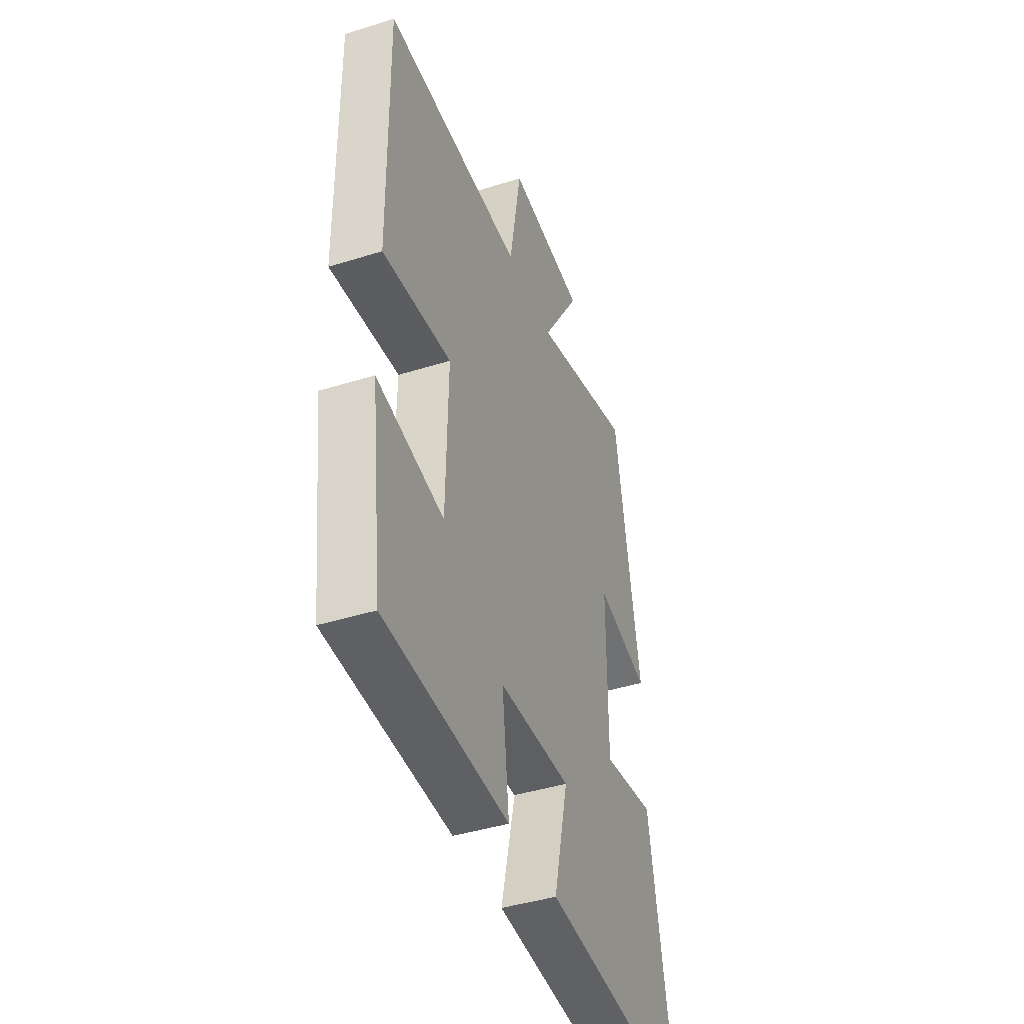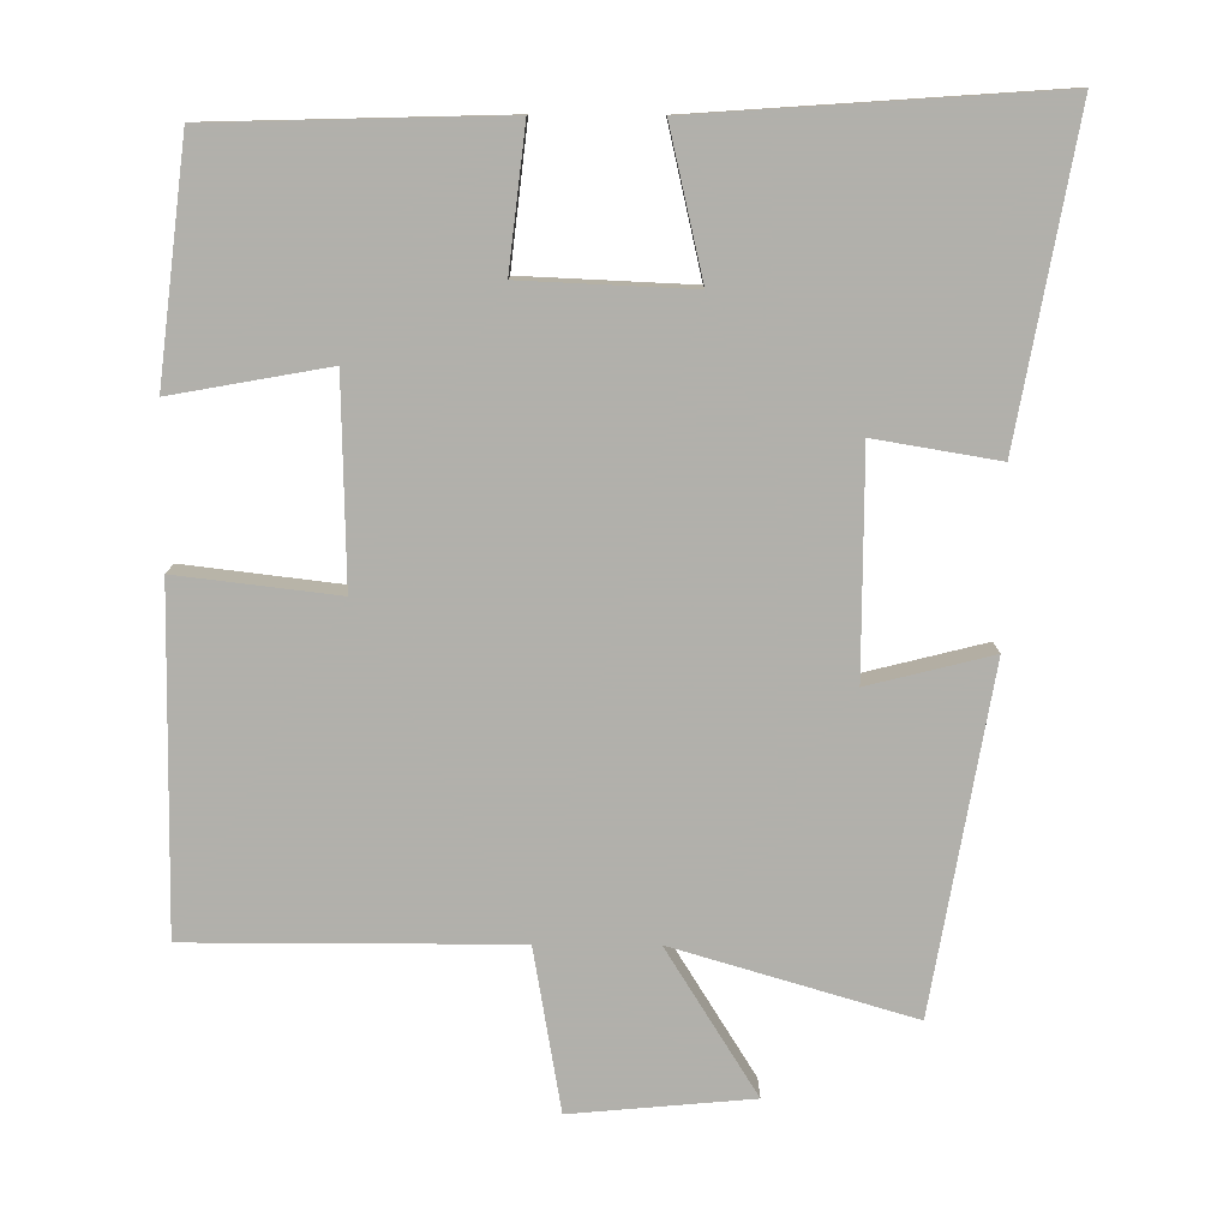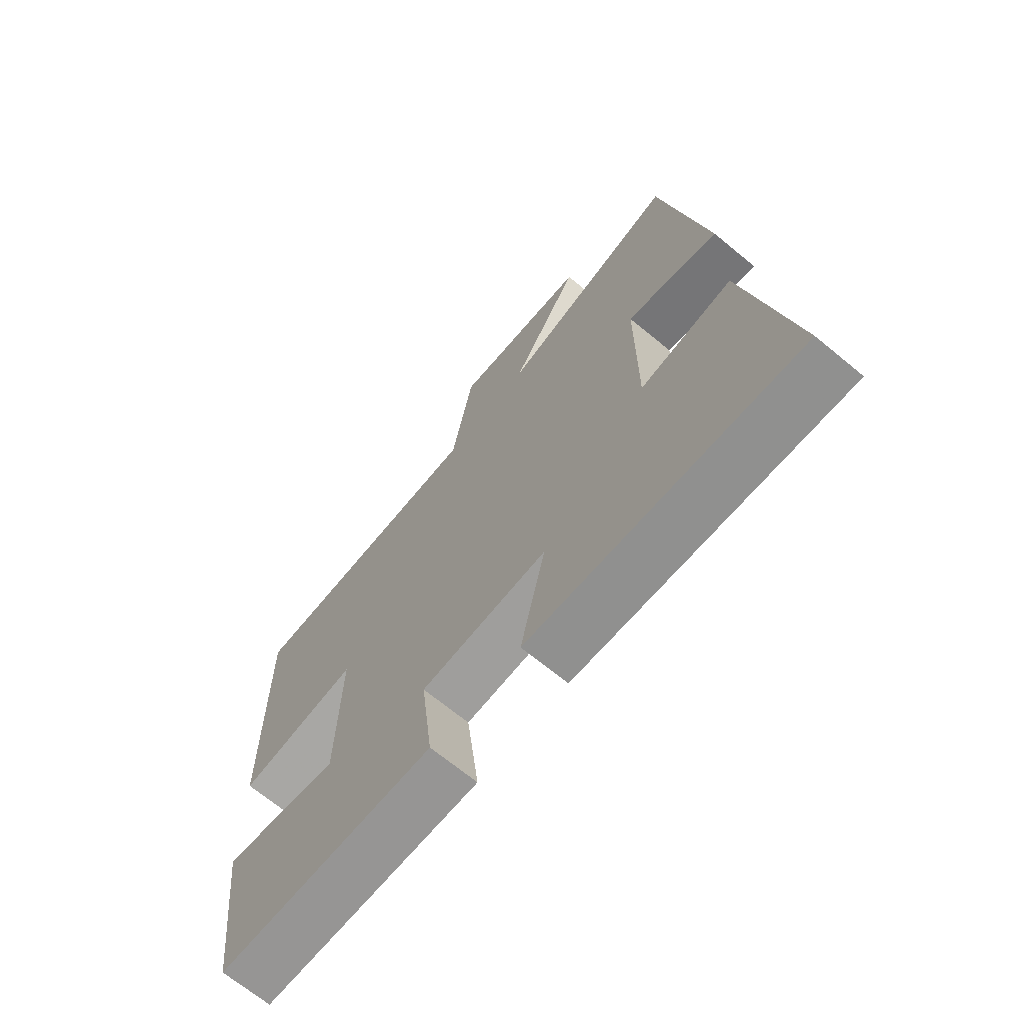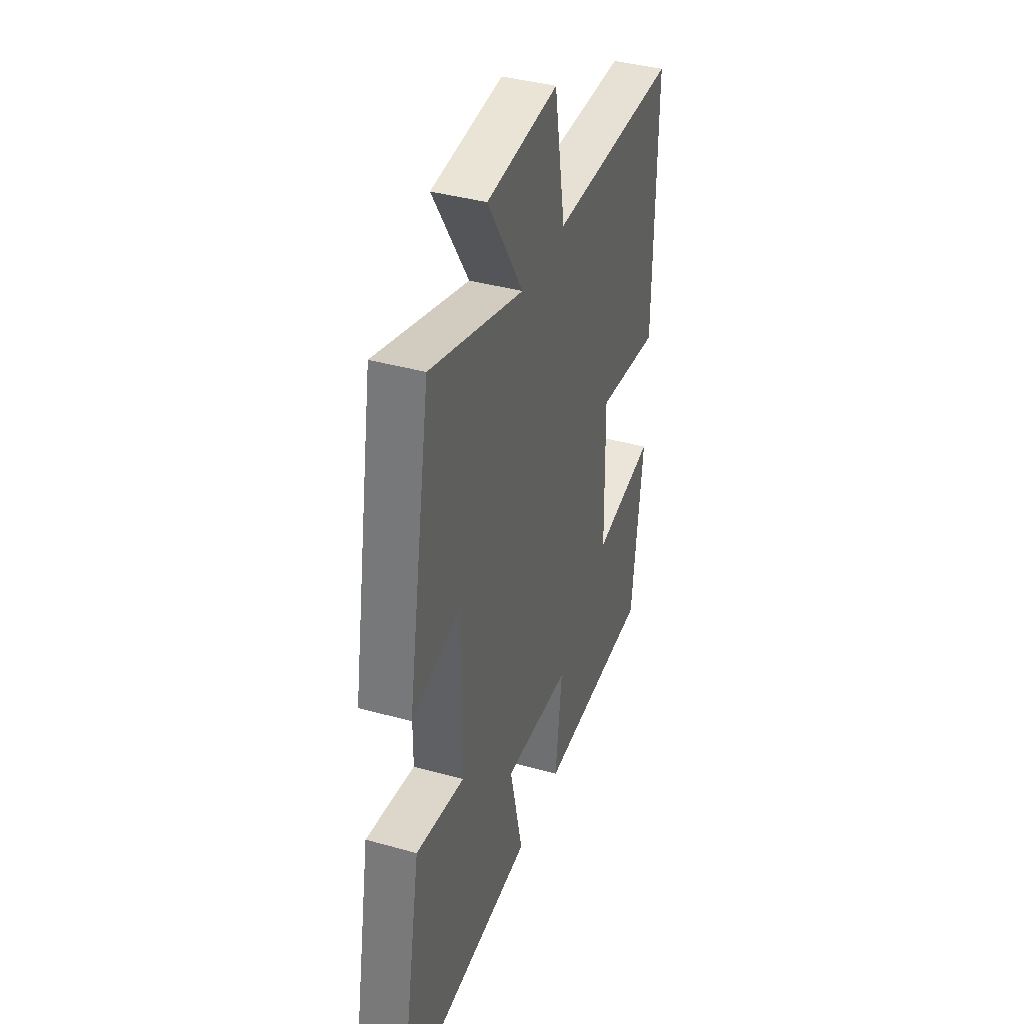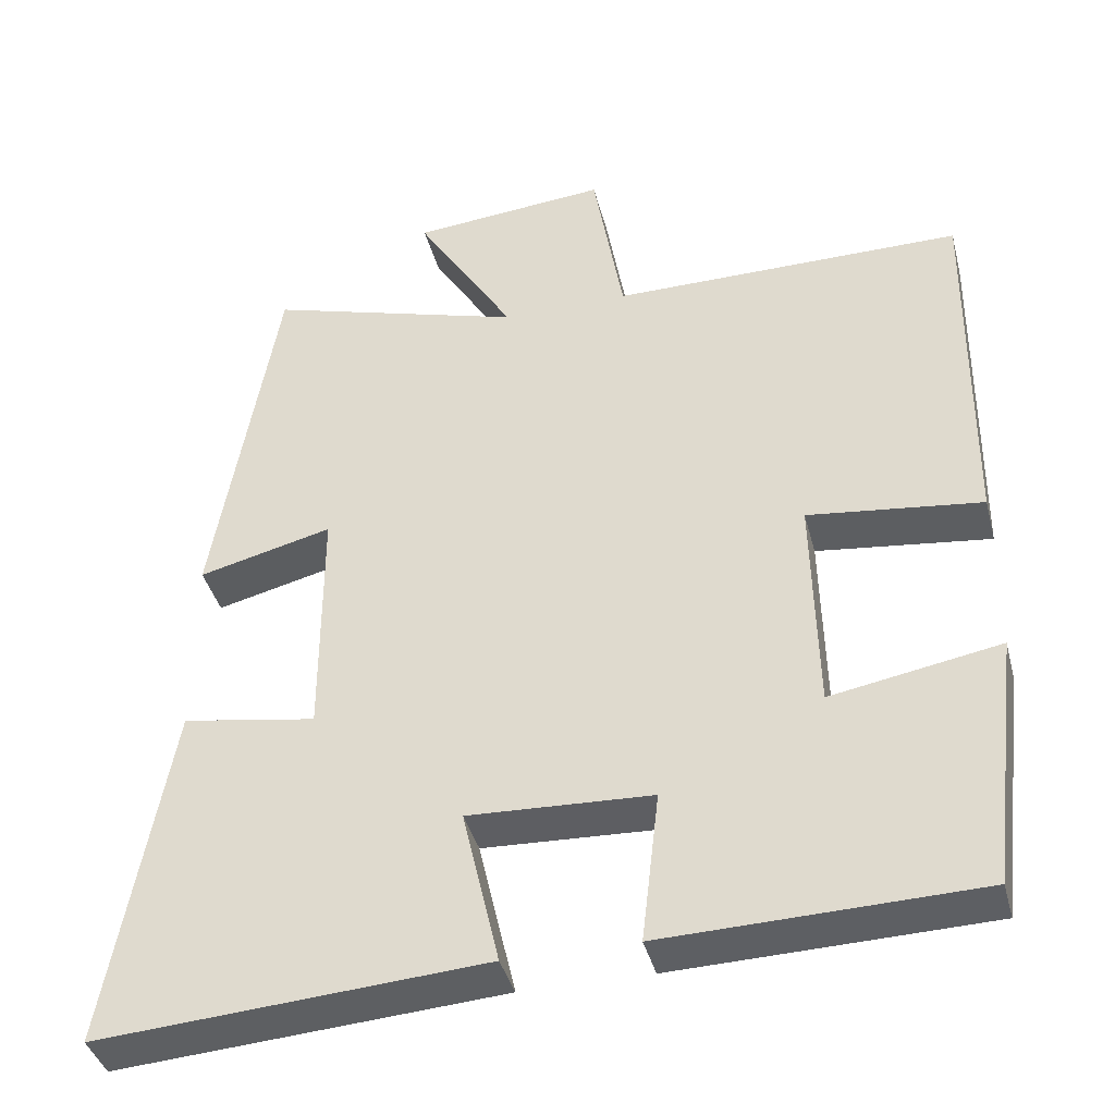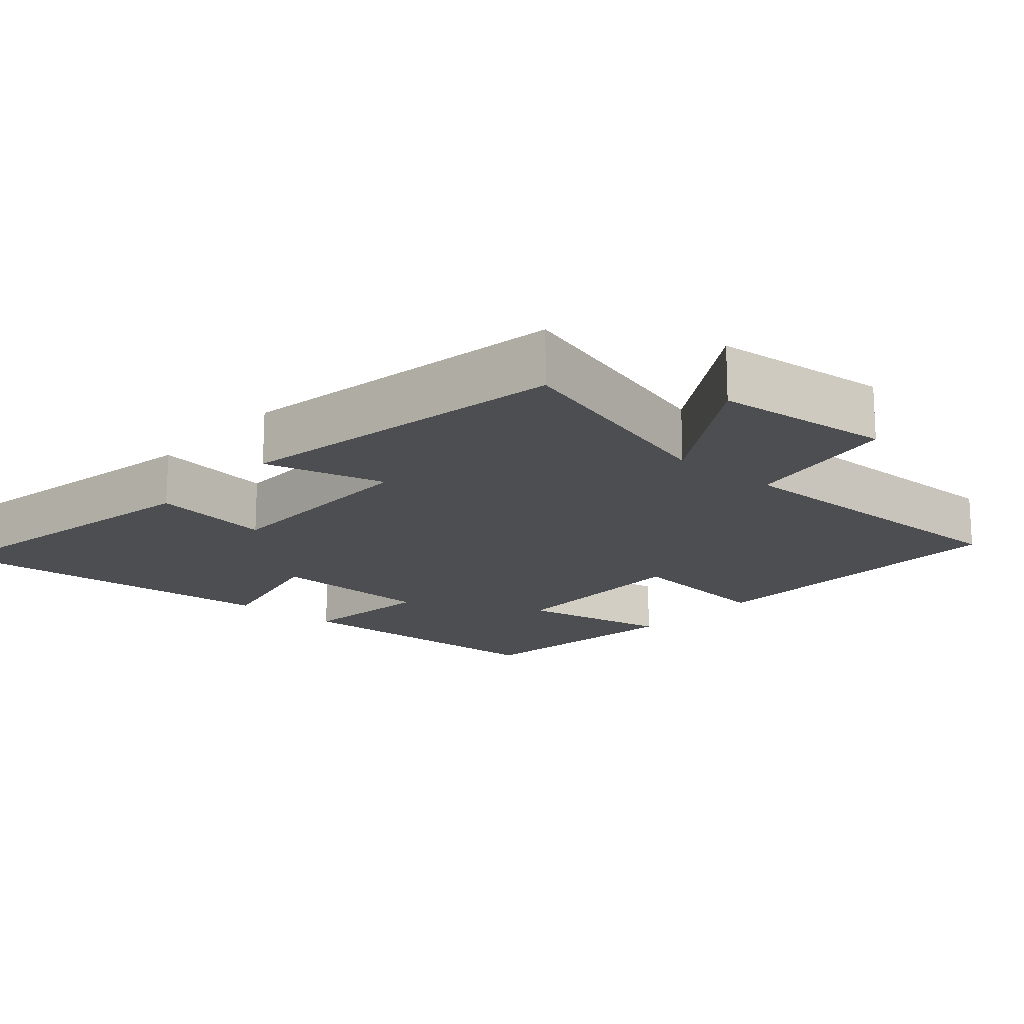
<metadata>
{"format":"obj","ext":"obj","renderer":"f3d","projection":"perspective","resolution":1024,"background":"white","views":[{"elev":-42.7,"azim":110.4,"up":"+Z"},{"elev":-78.5,"azim":179.7,"up":"+Y"},{"elev":-68.9,"azim":-129.5,"up":"+Z"},{"elev":39.0,"azim":-70.6,"up":"+Z"},{"elev":-39.8,"azim":14.4,"up":"+Z"},{"elev":-16.8,"azim":-41.0,"up":"+Y"}]}
</metadata>
<code>
v 0.462 0.07 -0.489
v 0.068 0.07 -0.5
v 0.09 0.07 -0.311
v -0.14 0.07 -0.301
v -0.094 0.07 -0.5
v -0.578 0.07 -0.534
v -0.5 0.07 -0.1
v -0.332 0.07 -0.128
v -0.332 0.07 0.174
v -0.5 0.07 0.132
v -0.421 0.07 0.596
v -0.097 0.07 0.5
v -0.221 0.07 0.699
v 0.025 0.07 0.721
v 0.063 0.07 0.5
v 0.505 0.07 0.5
v 0.5 0.07 0.04
v 0.282 0.07 0.066
v 0.288 0.07 -0.21
v 0.5 0.07 -0.172
v 0.462 0 -0.489
v 0.068 0 -0.5
v 0.09 0 -0.311
v -0.14 0 -0.301
v -0.094 0 -0.5
v -0.578 0 -0.534
v -0.5 0 -0.1
v -0.332 0 -0.128
v -0.332 0 0.174
v -0.5 0 0.132
v -0.421 0 0.596
v -0.097 0 0.5
v -0.221 0 0.699
v 0.025 0 0.721
v 0.063 0 0.5
v 0.505 0 0.5
v 0.5 0 0.04
v 0.282 0 0.066
v 0.288 0 -0.21
v 0.5 0 -0.172
f 19 20 1 2
f 18 19 2 3
f 15 16 17 18
f 15 18 3 4
f 12 13 14 15
f 12 15 4
f 9 10 11 12
f 8 9 12 4
f 6 7 8
f 4 5 6 8
f 22 21 40 39
f 23 22 39 38
f 38 37 36 35
f 24 23 38 35
f 35 34 33 32
f 24 35 32
f 32 31 30 29
f 24 32 29 28
f 28 27 26
f 28 26 25 24
f 1 21 22 2
f 2 22 23 3
f 3 23 24 4
f 4 24 25 5
f 5 25 26 6
f 6 26 27 7
f 7 27 28 8
f 8 28 29 9
f 9 29 30 10
f 10 30 31 11
f 11 31 32 12
f 12 32 33 13
f 13 33 34 14
f 14 34 35 15
f 15 35 36 16
f 16 36 37 17
f 17 37 38 18
f 18 38 39 19
f 19 39 40 20
f 20 40 21 1

</code>
